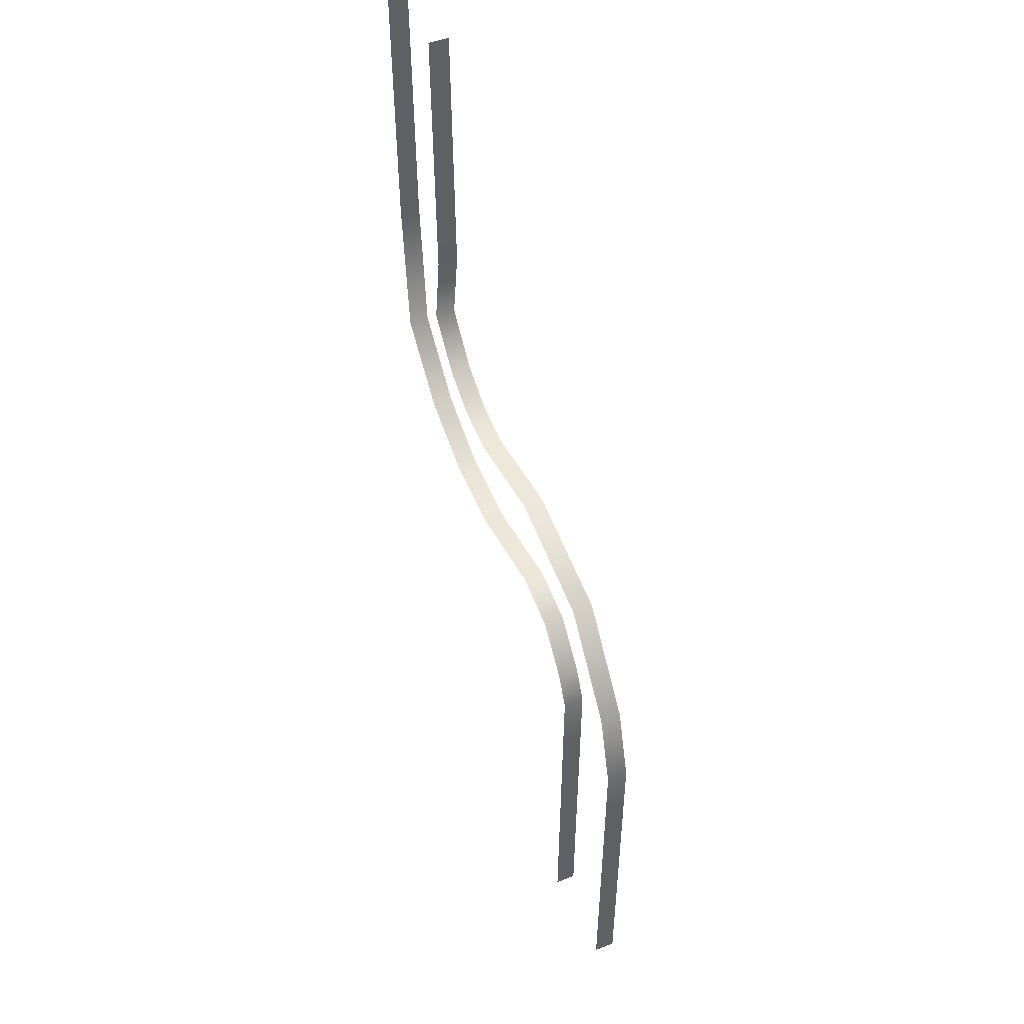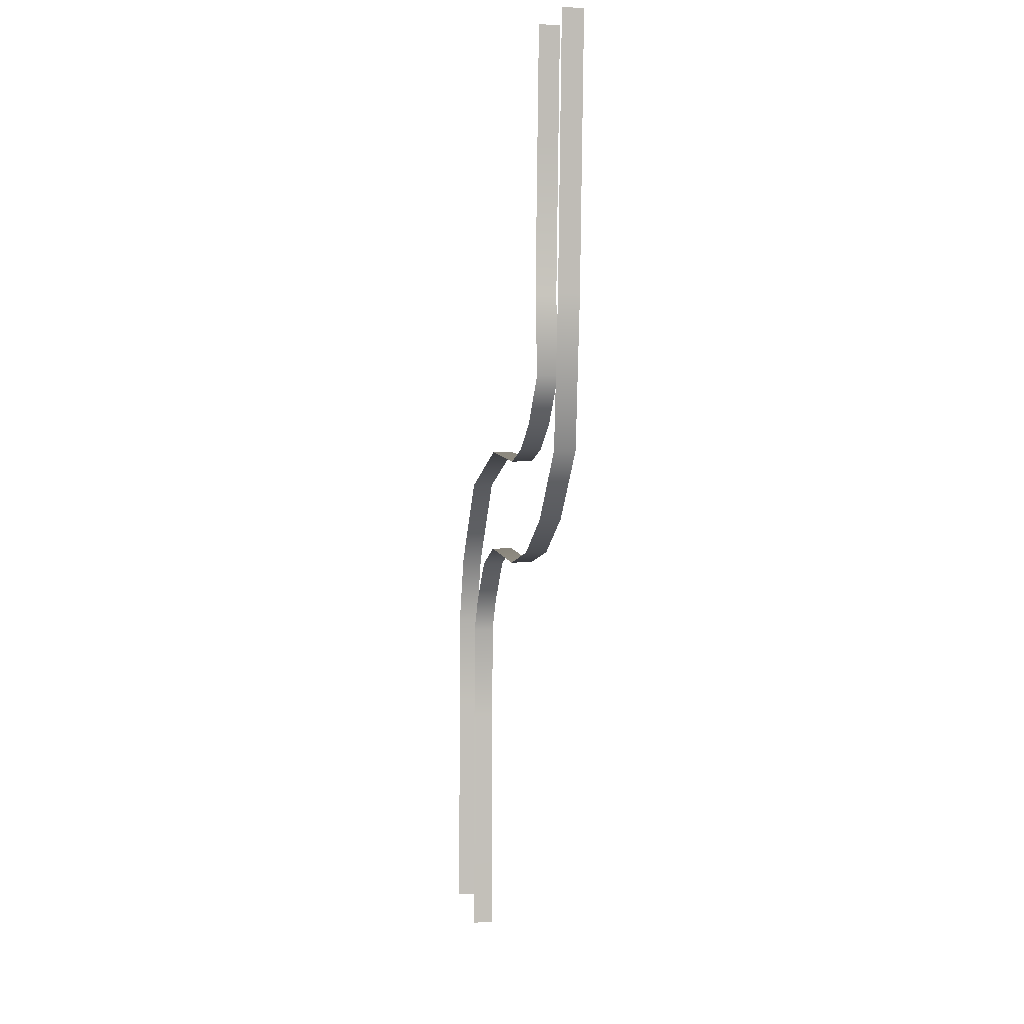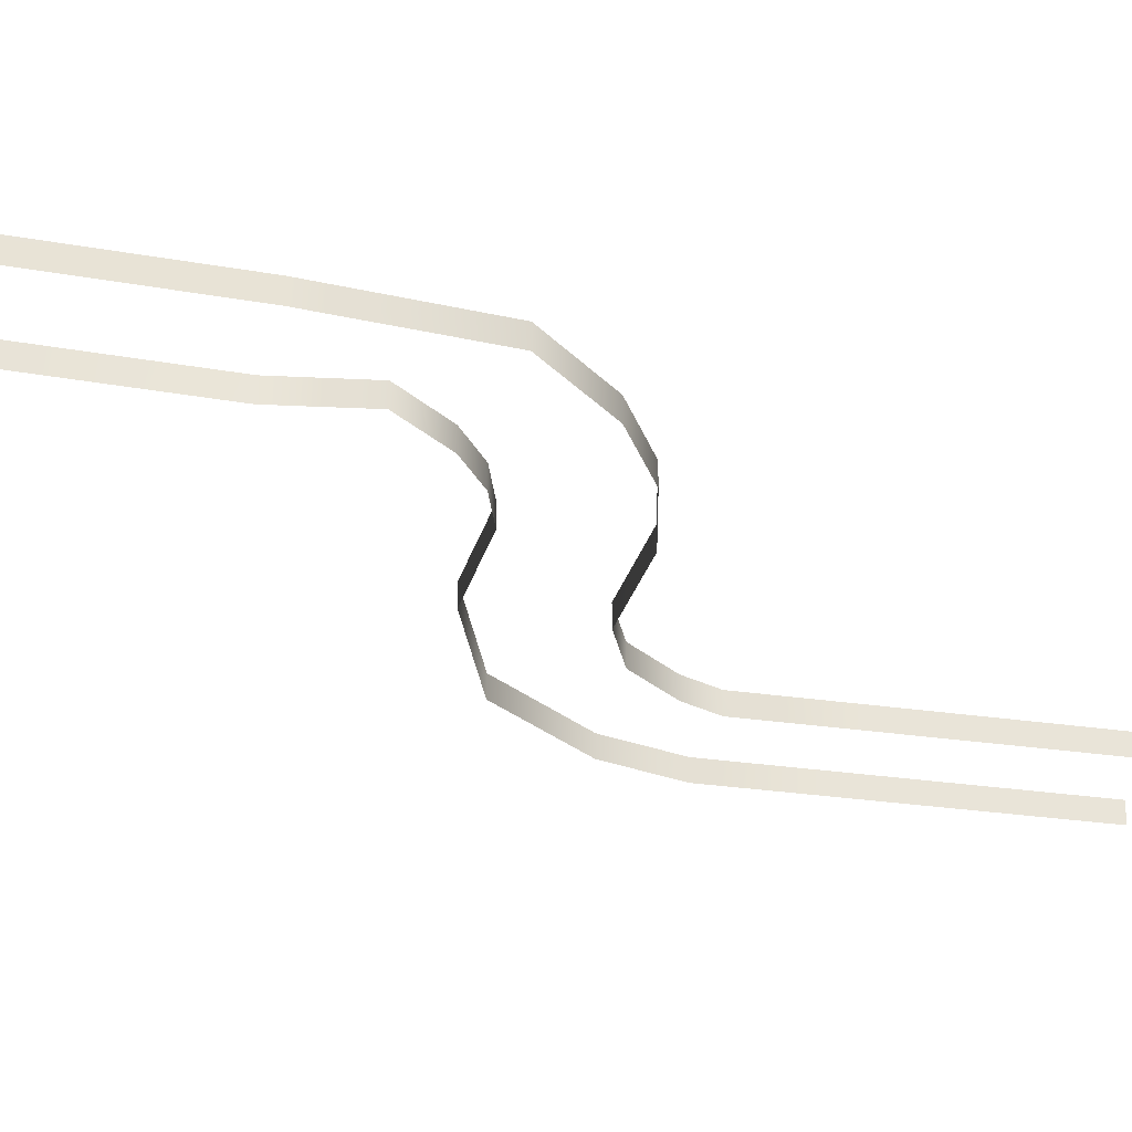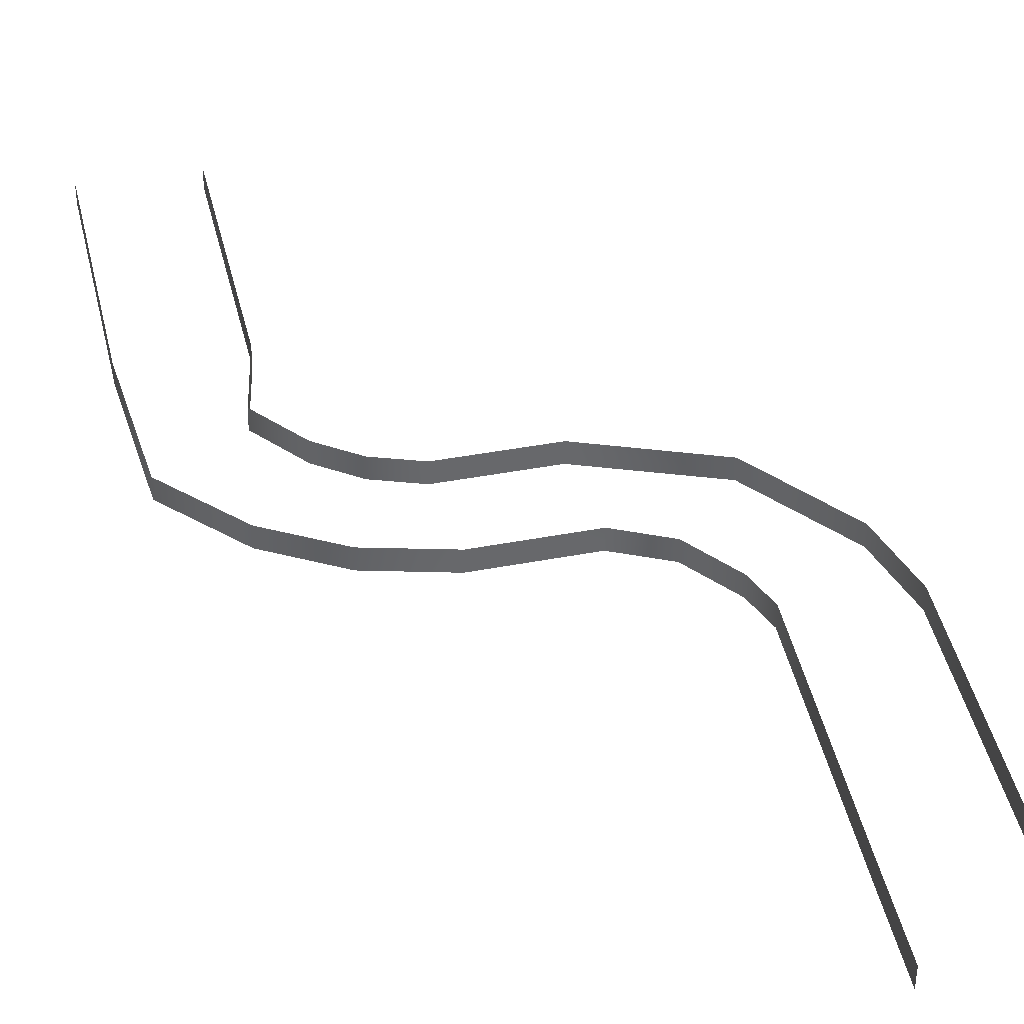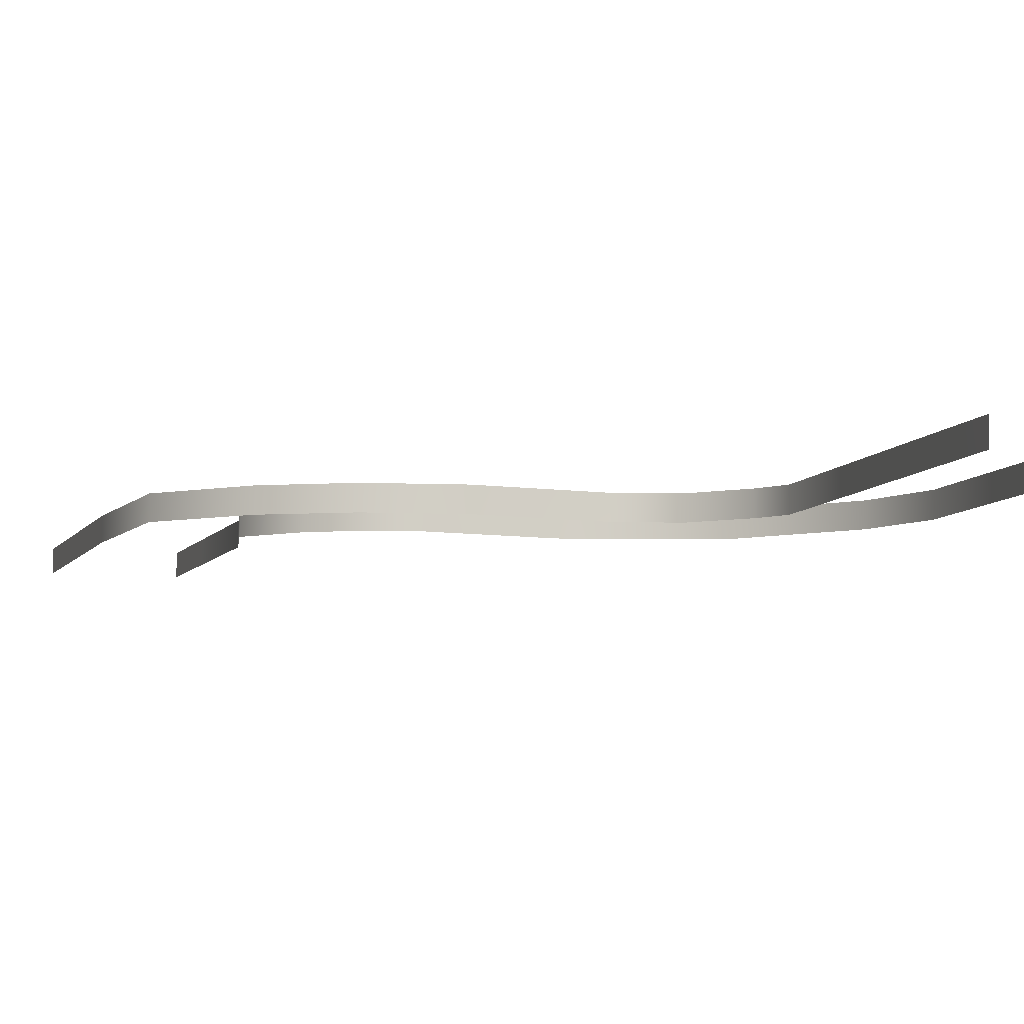
<metadata>
{"format":"obj","ext":"obj","renderer":"f3d","projection":"perspective","resolution":1024,"background":"white","views":[{"elev":44.0,"azim":-113.9,"up":"+Z"},{"elev":5.2,"azim":79.3,"up":"+Z"},{"elev":-30.1,"azim":76.6,"up":"+Y"},{"elev":38.0,"azim":167.2,"up":"+Y"},{"elev":-7.3,"azim":163.1,"up":"+Y"}]}
</metadata>
<code>
g lair107
v 268.8 -2.892 -3548
v 268.9 74.53 -3550
v 268.9 73.28 -3656
v 268.8 -4.144 -3654
v -125.5 74.53 -3550
v -125.4 -2.892 -3548
v -125.4 -4.144 -3654
v -125.5 73.28 -3656
v 268.9 69.54 -3971
v 268.8 -7.88 -3970
v -125.4 -7.88 -3970
v -125.5 69.54 -3971
v 268.9 63.04 -4520
v 268.8 -14.38 -4519
v -125.4 -14.38 -4519
v -125.5 63.04 -4520
v 229.3 58.13 -5066
v 230.3 -19.29 -5065
v -69.42 -19.29 -4809
v -70.57 58.13 -4810
v -2.192 54.69 -5329
v -0.8383 -22.73 -5328
v -209.7 -22.73 -4993
v -211.2 54.69 -4994
v -247.3 52 -5476
v -245.7 -25.42 -5475
v -347.7 -25.42 -5094
v -349.3 52 -5095
v -524.6 49.3 -5545
v -523 -28.12 -5545
v -509.2 -28.12 -5151
v -510.9 49.3 -5150
v -908.2 44.76 -5531
v -906.5 -32.66 -5531
v -892.8 -32.66 -5137
v -894.4 44.76 -5137
v -1088 38.89 -5615
v -1087 -38.53 -5613
v -1332 -38.53 -5305
v -1334 38.89 -5306
v -1217 34.41 -5789
v -1217 -43.01 -5788
v -1588 -43.01 -5656
v -1589 34.41 -5658
v -1264 29.4 -5919
v -1264 -48.02 -5917
v -1658 -48.02 -5934
v -1658 29.4 -5936
v -1247 25 -6291
v -1248 -52.43 -6289
v -1641 -52.43 -6306
v -1641 25 -6308
v -1231 20.51 -6669
v -1231 -56.91 -6667
v -1625 -56.91 -6684
v -1625 20.51 -6686
v -1223 18.49 -6839
v -1224 -58.93 -6837
v -1617 -58.93 -6855
v -1617 18.49 -6856
v -1210 14.83 -7178
v -1210 -62.59 -7176
v -1604 -62.59 -7164
v -1604 14.83 -7165
f 41 38 37
f 38 41 42
f 45 42 41
f 42 45 46
f 49 46 45
f 46 49 50
f 53 50 49
f 50 53 54
f 57 54 53
f 54 57 58
f 61 58 57
f 58 61 62
f 3 1 2
f 1 3 4
f 9 4 3
f 4 9 10
f 13 10 9
f 10 13 14
f 17 14 13
f 14 17 18
f 21 18 17
f 18 21 22
f 25 22 21
f 22 25 26
f 29 26 25
f 26 29 30
f 33 30 29
f 30 33 34
f 37 34 33
f 34 37 38
f 7 5 6
f 5 7 8
f 11 8 7
f 8 11 12
f 15 12 11
f 12 15 16
f 19 16 15
f 16 19 20
f 23 20 19
f 20 23 24
f 27 24 23
f 24 27 28
f 31 28 27
f 28 31 32
f 35 32 31
f 32 35 36
f 39 36 35
f 36 39 40
f 43 40 39
f 40 43 44
f 47 44 43
f 44 47 48
f 51 48 47
f 48 51 52
f 55 52 51
f 52 55 56
f 59 56 55
f 56 59 60
f 63 60 59
f 60 63 64

</code>
